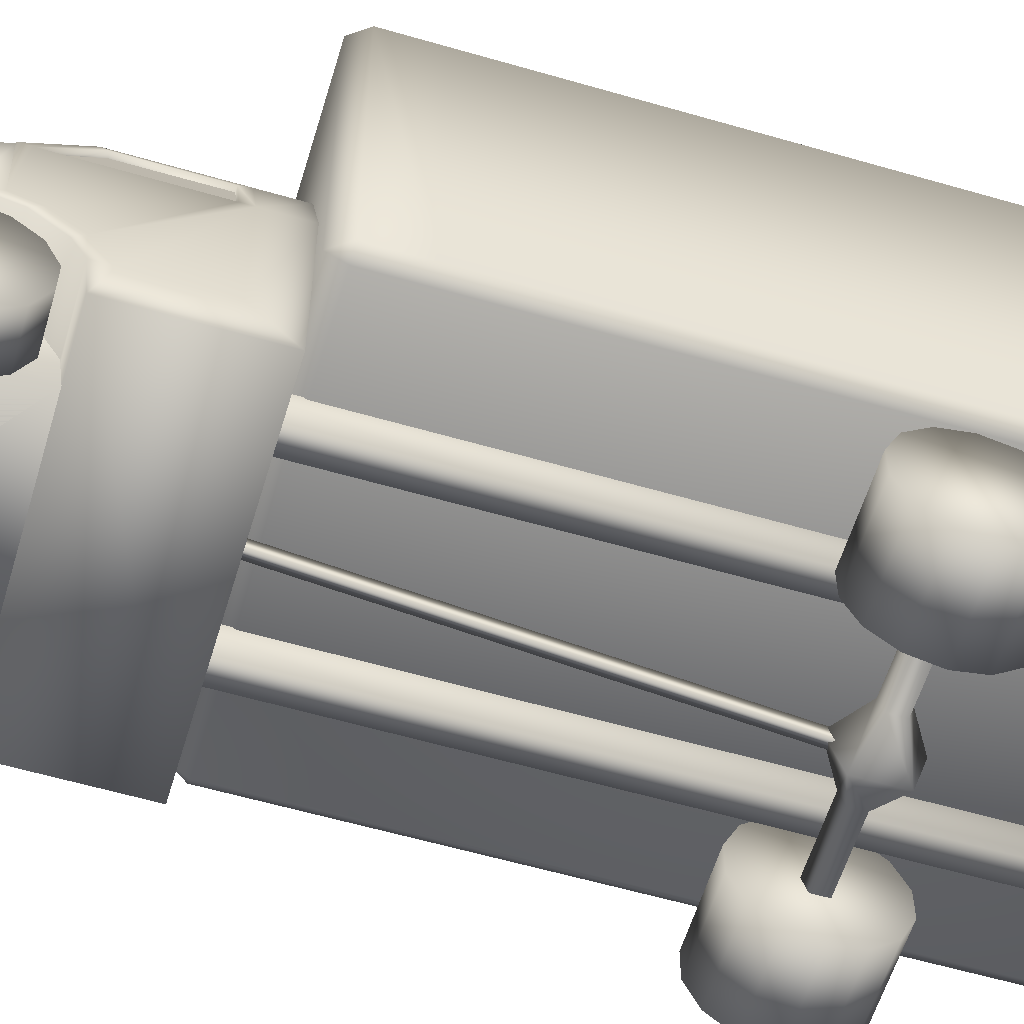
<metadata>
{"format":"obj","ext":"obj","renderer":"f3d","projection":"perspective","resolution":1024,"background":"white","views":[{"elev":-58.9,"azim":73.3,"up":"+Y"}]}
</metadata>
<code>
v 1.139 0.5544 1.069
v 0.9555 1.082 1.643
v 1.141 0.5544 1.963
v 0.9556 1.082 1.065
v 0.8403 1.138 1.848
v 0 0.5769 2.244
v 1.002 0.5427 2.188
v 0 1.138 1.905
v -0.8545 1.138 1.848
v -1.034 0.5297 2.188
v -0.9636 1.07 1.643
v -0.9637 1.071 1.065
v -1.147 0.5433 1.069
v -1.149 0.5433 1.963
v 1.309 -0.323 -3.996
v 1.309 -0.323 -3.694
v 1.309 -0.5344 -3.996
v 1.309 -0.5344 -3.598
v -1.309 -0.5344 -3.598
v -1.309 -0.5344 -3.996
v 0 -0.323 -3.694
v -1.309 -0.323 -3.996
v 1.309 -0.0789 -3.694
v 0 -0.0789 -3.694
v -1.309 -0.323 -3.694
v -1.131 1.086 -3.572
v 1.131 0.1175 -3.572
v -1.131 0.1175 -3.572
v -1.131 2.055 -3.572
v 1.131 1.086 -3.572
v 1.131 2.055 -3.572
v -1.309 -0.0789 -3.694
v 1.338 -0.009132 -3.693
v 1.424 2.181 -3.576
v 1.424 -0.009132 -3.576
v 1.338 2.251 -3.576
v 1.424 2.181 -3.231
v 1.424 -0.009132 -3.231
v 1.338 2.251 0.601
v 1.424 2.181 0.256
v 1.424 2.181 0.601
v 1.424 -0.009132 0.256
v 1.338 2.181 0.718
v 1.424 -0.009132 0.601
v -1.338 -0.0789 -3.574
v -1.338 -0.009132 -3.693
v 1.338 -0.0789 -3.574
v 1.338 -0.0789 0.601
v -1.338 -0.0789 0.601
v 1.338 -0.009132 0.718
v 1.338 2.181 -3.693
v 1.173 0.09911 -3.693
v 1.173 2.073 -3.693
v -1.338 2.181 0.718
v -1.173 2.073 -3.693
v -1.338 2.251 -3.576
v 1.309 -0.0789 -3.598
v -1.309 -0.0789 -3.598
v -1.206 -0.4449 2.734
v 1.206 -0.2144 2.623
v 1.206 -0.4449 2.734
v 0 -0.4449 2.926
v 1.206 -0.05483 2.423
v 1.119 0.278 2.797
v 1.206 -0.2144 1.724
v 1.203 -0.004995 1.851
v 1.206 -0.05483 1.924
v 1.202 0.04857 2.023
v 1.206 0.002109 2.174
v 1.203 -0.149 1.662
v 1.206 -0.3544 1.643
v 1.205 -0.3544 1.516
v 1.049 -0.3562 1.517
v 1.203 -0.3544 0.9927
v 1.047 -0.3555 0.993
v 1.174 0.5544 0.9937
v 1.162 -0.5597 1.613
v 1.174 0.5544 1.069
v 1.176 0.5544 1.963
v 1.049 -0.008099 1.852
v -1.203 -0.149 1.662
v -1.203 -0.004995 1.851
v 1.1 0.04857 2.023
v 1.049 -0.1506 1.663
v 1.176 0.5544 2.037
v 1.049 0.04502 2.023
v 1.065 0.5544 2.037
v 1.176 0.5433 2.037
v 0.8403 1.138 1.875
v 1.002 0.5433 2.215
v 1.065 0.5433 2.037
v 0.9711 1.138 1.688
v 0.9907 1.082 1.643
v 1.065 0.5544 1.963
v 1.065 0.5544 1.07
v 0.9908 1.082 1.065
v 1.049 0.5544 0.9937
v 0.9711 1.138 0.9937
v 1.065 0.5544 0.994
v 1.174 0.5544 0.7177
v 1.162 -0.5621 0.7177
v -1.162 0.5544 0.7177
v 0.9711 1.138 0.7177
v -1.173 0.09911 -3.693
v -1.162 -0.5621 0.7177
v 1.132 -0.4449 2.882
v 0.947 0.2919 1.861
v -1.1 0.04857 2.023
v 0 0.2919 1.861
v 0.947 0.5786 1.94
v 0 0.5433 2.037
v 0.8805 1.058 1.065
v 0.8608 1.115 1.688
v 0.8514 1.138 0.9937
v 1.049 0.5545 0.7581
v 1.047 -0.3542 0.7572
v -1.049 0.5545 0.7581
v 0 0.5872 2.271
v 0.8804 1.058 1.643
v 0.8608 1.115 0.9936
v 0.8648 1.257 1.706
v 0.8648 1.257 0.7177
v 0.8594 1.138 1.688
v -0.9711 1.138 0.7177
v 0 0.5786 1.94
v 0 1.257 1.762
v -0.8648 1.257 0.7177
v 0 1.138 1.931
v -0.8514 1.138 0.9937
v 0.8514 1.138 0.7581
v 0.7869 0.05674 1.115
v 0.7869 -0.1379 1.481
v 0.7869 -0.1379 0.8989
v 0.7218 0.6486 0.8494
v 0.1971 -0.1379 0.8989
v 0.7869 0.05674 1.481
v 0.1971 -0.1379 1.481
v 0.7218 0.6486 1.065
v 0.1971 0.05674 1.115
v 0.2622 0.6486 1.065
v 0.1971 0.05674 1.481
v 0.7251 -0.05483 1.924
v 0.7251 -0.5606 2.734
v 0.7251 -0.5606 1.613
v 0.7251 0.001112 1.613
v 0.7251 0.001611 2.734
v -0.7251 -0.5606 2.734
v 0.2622 0.6486 0.8494
v 0.6792 -0.06525 -3.596
v 0.6792 -0.06525 0.7177
v 0.6792 -0.3312 -3.596
v 0.5178 -0.3312 -3.596
v 0.6792 -0.3312 0.7177
v 0.5178 -0.3312 0.7177
v 0.5178 -0.06525 -3.596
v 0.5178 -0.06525 0.7177
v 0.2521 -0.5767 -2.197
v 1.09 -0.675 -2.165
v 0.2521 -0.675 -2.165
v 1.09 -0.675 -2.062
v 0.2521 -0.675 -2.062
v 1.09 -0.5767 -2.03
v 1.09 -0.5767 -2.197
v 0.2521 -0.516 -2.113
v 0.2521 -0.5767 -2.03
v 1.09 -0.516 -2.113
v -0.05546 -0.61 -2.115
v -0.05546 -0.2511 0.7177
v 0.02773 -0.5623 -2.12
v 0.02773 -0.2988 0.7177
v 0.02773 -0.2033 0.7177
v 0.02773 -0.6577 -2.11
v 0 -0.8241 -2.262
v 0 -0.8241 -1.965
v -0.2521 -0.675 -2.165
v -1.132 -0.4449 2.882
v -0.947 0.5786 1.94
v -0.947 0.2919 1.861
v -0.8403 1.138 1.875
v -0.8594 1.138 1.688
v -0.8648 1.257 1.706
v 0 -0.367 -2.113
v 0 -0.5416 -2.354
v -0.2521 -0.5767 -2.197
v 0 -0.5416 -1.873
v -0.2521 -0.5767 -2.03
v -0.1971 0.05674 1.115
v -0.1971 -0.1379 1.481
v -0.1971 -0.1379 0.8989
v -0.2622 0.6486 0.8494
v -0.7869 -0.1379 0.8989
v -0.1971 0.05674 1.481
v -0.7869 -0.1379 1.481
v -0.2622 0.6486 1.065
v -0.7869 0.05674 1.115
v -0.7218 0.6486 1.065
v -0.7869 0.05674 1.481
v -0.2521 -0.675 -2.062
v -0.2521 -0.516 -2.113
v -1.09 -0.516 -2.113
v -0.7218 0.6486 0.8494
v -0.5174 -0.06525 -3.596
v -0.5174 -0.06525 0.7177
v -0.5174 -0.3312 -3.596
v -0.6789 -0.3312 -3.596
v -0.5174 -0.3312 0.7177
v -0.6789 -0.3312 0.7177
v -0.6789 -0.06525 -3.596
v -0.6789 -0.06525 0.7177
v -0.7251 -0.5606 1.613
v -0.7251 -0.05483 1.924
v -0.7251 0.001112 1.613
v -0.7251 0.001611 2.734
v -0.8514 1.138 0.7581
v -0.9711 1.138 1.688
v -1.065 0.5433 2.037
v -0.8608 1.104 0.9936
v -0.9711 1.127 0.9937
v -0.8608 1.104 1.688
v -0.8805 1.047 1.065
v -1.065 0.5433 0.994
v -0.9711 1.138 0.9937
v -1.065 0.5433 1.963
v -0.8804 1.047 1.643
v -0.9908 1.071 1.065
v -1.174 0.5433 0.9937
v -0.9711 1.127 1.688
v -1.174 0.5544 0.9937
v -1.176 0.5433 2.037
v -0.9907 1.07 1.643
v -1.002 0.5433 2.215
v -1.203 -0.3655 0.9927
v -1.047 -0.3677 0.9932
v -1.049 -0.3673 1.517
v -1.047 -0.3542 0.7572
v -1.049 0.5544 0.9937
v -1.047 -0.3544 0.9927
v -1.049 -0.1617 1.663
v -1.203 -0.1601 1.662
v -1.065 0.5433 1.07
v -1.049 -0.01918 1.852
v -1.049 0.03394 2.023
v -1.202 0.03749 2.023
v -1.174 0.5433 1.069
v -1.09 -0.5767 -2.197
v -1.09 -0.675 -2.165
v -1.09 -0.675 -2.062
v -1.09 -0.5767 -2.03
v -1.202 0.04857 2.023
v -1.162 -0.5597 1.613
v -1.174 0.5544 0.7177
v -1.176 0.5433 1.963
v -1.203 -0.01607 1.851
v -1.205 -0.3655 1.516
v -1.203 -0.3544 0.9927
v -1.205 -0.3544 1.516
v -1.206 -0.2144 2.623
v -1.206 -0.3544 1.643
v -1.206 -0.2144 1.724
v -1.206 -0.05483 2.423
v -1.206 -0.05483 1.924
v -1.206 0.002109 2.174
v -1.424 -0.009132 -3.576
v -1.424 -0.009132 -3.231
v -1.338 2.181 -3.693
v -1.338 -0.009132 0.718
v -1.424 -0.009132 0.601
v -1.424 2.181 -3.576
v -1.424 2.181 0.601
v -1.424 2.181 -3.231
v -1.424 2.181 0.256
v -1.338 2.251 0.601
v -1.424 -0.009132 0.256
v 1.353 -0.8529 -2.473
v 1.353 -1.023 -2.12
v 1.353 -0.978 -2.316
v 1.353 -0.672 -2.56
v 1.353 -0.4714 -2.56
v 1.353 -0.2905 -2.473
v 1.353 -0.1654 -2.316
v 1.353 -0.1208 -2.12
v 1.353 -0.2905 -1.768
v 1.353 -0.1654 -1.925
v 1.353 -0.978 -1.925
v 1.353 -0.8529 -1.768
v 1.353 -0.672 -1.681
v 1.353 -0.4714 -1.681
v 1.204 -0.8529 1.821
v 1.204 -1.023 2.174
v 1.204 -0.978 1.978
v 1.204 -0.672 1.734
v 1.204 -0.4714 1.734
v 1.204 -0.2905 1.821
v 1.204 -0.1654 1.978
v 1.204 -0.1208 2.174
v 1.204 -0.2905 2.526
v 1.204 -0.1654 2.369
v 1.204 -0.978 2.369
v 1.204 -0.8529 2.526
v 1.204 -0.672 2.613
v 1.204 -0.4714 2.613
v 0.8859 -0.978 1.978
v 0.8859 -1.023 2.174
v 0.8859 -0.8529 1.821
v 0.8859 -0.978 2.369
v 0.8859 -0.8529 2.526
v 0.8859 -0.672 1.734
v 0.8859 -0.672 2.613
v 0.8859 -0.4714 1.734
v 0.8859 -0.4714 2.613
v 0.8859 -0.2905 1.821
v 0.8859 -0.2905 2.526
v 0.8859 -0.1654 1.978
v 0.8859 -0.1654 2.369
v 0.8859 -0.1208 2.174
v 0.7369 -0.978 -2.316
v 0.7369 -1.023 -2.12
v 0.7369 -0.8529 -2.473
v 0.7369 -0.978 -1.925
v 0.7369 -0.8529 -1.768
v 0.7369 -0.672 -2.56
v 0.7369 -0.4714 -2.56
v 0.7369 -0.2905 -2.473
v 0.7369 -0.1654 -2.316
v 0.7369 -0.1208 -2.12
v 0.7369 -0.2905 -1.768
v 0.7369 -0.1654 -1.925
v 0.7369 -0.672 -1.681
v 0.7369 -0.4714 -1.681
v 0.592 0.4326 1.802
v 0.5094 0.2677 2.465
v 0.652 0.1931 2.465
v 0.5605 0.3065 1.802
v 0.5976 -0.003533 2.465
v 0.4213 -0.003533 2.465
v 0.5094 0.4636 1.802
v 0.5094 0.3768 1.802
v 0.4584 0.3065 1.802
v 0.4269 0.4326 1.802
v 0.3668 0.1931 2.465
v -0.7369 -0.8529 -2.473
v -0.7369 -1.023 -2.12
v -0.7369 -0.978 -2.316
v -0.7369 -0.672 -2.56
v -0.7369 -0.4714 -2.56
v -0.7369 -0.2905 -2.473
v -0.7369 -0.1654 -2.316
v -0.7369 -0.1208 -2.12
v -0.7369 -0.2905 -1.768
v -0.7369 -0.1654 -1.925
v -0.7369 -0.978 -1.925
v -0.7369 -0.8529 -1.768
v -0.7369 -0.672 -1.681
v -0.7369 -0.4714 -1.681
v -0.8859 -0.8529 1.821
v -0.8859 -1.023 2.174
v -0.8859 -0.978 1.978
v -0.8859 -0.672 1.734
v -0.8859 -0.4714 1.734
v -0.8859 -0.2905 1.821
v -0.8859 -0.1654 1.978
v -0.8859 -0.1208 2.174
v -0.8859 -0.2905 2.526
v -0.8859 -0.1654 2.369
v -0.8859 -0.978 2.369
v -0.8859 -0.8529 2.526
v -0.8859 -0.672 2.613
v -0.8859 -0.4714 2.613
v -1.119 0.278 2.797
v -1.204 -0.978 1.978
v -1.204 -1.023 2.174
v -1.204 -0.8529 1.821
v -1.204 -0.978 2.369
v -1.204 -0.8529 2.526
v -1.204 -0.672 1.734
v -1.204 -0.672 2.613
v -1.204 -0.4714 1.734
v -1.204 -0.4714 2.613
v -1.204 -0.2905 1.821
v -1.204 -0.2905 2.526
v -1.204 -0.1654 1.978
v -1.204 -0.1654 2.369
v -1.204 -0.1208 2.174
v -1.353 -0.978 -2.316
v -1.353 -1.023 -2.12
v -1.353 -0.8529 -2.473
v -1.353 -0.978 -1.925
v -1.353 -0.8529 -1.768
v -1.353 -0.672 -2.56
v -1.353 -0.672 -1.681
v -1.353 -0.4714 -2.56
v -1.353 -0.4714 -1.681
v -1.353 -0.2905 -2.473
v -1.353 -0.2905 -1.768
v -1.353 -0.1654 -2.316
v -1.353 -0.1654 -1.925
v -1.353 -0.1208 -2.12
v 1.249 -0.3033 2.734
v 1.249 -0.5597 3.008
v 1.249 -0.5597 2.734
v -1.249 -0.5597 3.008
v 1.249 -0.3033 3.008
v -1.249 -0.3033 3.008
v -1.249 -0.5597 2.734
v -1.249 -0.3033 2.734
v 0.9901 0.278 2.866
v 0.9697 0.3339 2.797
v 0 0.278 2.91
v 0 0.3779 2.84
v -0.9901 0.278 2.866
v -0.9697 0.3339 2.797
f 1 2 3
f 4 2 1
f 5 6 7
f 5 8 6
f 6 8 9
f 6 9 10
f 11 12 13
f 11 13 14
f 15 16 17
f 18 19 17
f 17 16 18
f 17 20 15
f 21 16 15
f 22 21 15
f 21 23 16
f 24 23 21
f 25 24 21
f 26 27 28
f 29 30 26
f 30 27 26
f 31 30 29
f 17 19 20
f 25 22 20
f 25 20 19
f 15 20 22
f 21 22 25
f 32 24 25
f 33 34 35
f 36 37 34
f 37 35 34
f 38 35 37
f 37 39 40
f 39 41 40
f 41 42 40
f 43 44 41
f 44 42 41
f 45 46 47
f 35 38 47
f 38 42 47
f 48 49 47
f 44 50 48
f 47 42 48
f 42 44 48
f 51 34 33
f 35 47 33
f 47 46 33
f 46 52 33
f 52 53 33
f 43 54 50
f 33 53 51
f 53 55 51
f 50 44 43
f 41 39 43
f 34 51 36
f 39 37 36
f 56 39 36
f 16 57 18
f 57 58 18
f 23 57 16
f 24 58 57
f 59 60 61
f 62 59 61
f 63 64 60
f 65 66 67
f 66 68 67
f 67 68 69
f 70 71 72
f 70 73 72
f 74 75 72
f 76 72 74
f 72 77 74
f 72 75 74
f 76 75 74
f 75 76 74
f 65 70 66
f 78 79 66
f 68 80 66
f 80 70 66
f 70 81 66
f 82 83 66
f 65 71 70
f 80 84 70
f 84 73 70
f 66 79 68
f 79 85 68
f 86 80 68
f 85 87 68
f 66 83 68
f 64 69 88
f 69 68 88
f 89 90 88
f 68 83 88
f 91 92 88
f 79 92 85
f 92 87 85
f 93 92 79
f 94 93 79
f 78 94 79
f 66 70 78
f 95 94 78
f 96 95 78
f 70 72 76
f 78 70 76
f 96 78 76
f 97 75 76
f 98 97 76
f 99 98 76
f 75 99 76
f 76 74 100
f 101 102 100
f 102 103 100
f 104 27 52
f 27 30 52
f 31 29 53
f 30 31 53
f 52 30 53
f 100 74 101
f 74 77 101
f 105 102 101
f 72 71 77
f 61 60 106
f 60 64 106
f 63 69 64
f 107 91 83
f 82 108 83
f 108 109 83
f 109 107 83
f 107 110 91
f 110 111 91
f 111 90 91
f 88 83 91
f 75 95 99
f 112 99 95
f 75 73 95
f 95 80 94
f 113 94 87
f 94 86 87
f 114 115 97
f 115 116 97
f 117 116 115
f 75 72 73
f 95 73 84
f 86 94 80
f 95 84 80
f 68 87 86
f 97 116 75
f 111 118 90
f 89 91 90
f 119 112 96
f 112 95 96
f 119 96 93
f 94 119 93
f 92 96 98
f 96 76 98
f 76 103 98
f 114 97 98
f 92 114 98
f 99 120 98
f 120 113 98
f 93 96 92
f 89 88 92
f 121 89 92
f 98 122 92
f 91 123 92
f 123 114 92
f 113 87 92
f 98 113 92
f 76 100 103
f 122 98 103
f 124 122 103
f 102 124 103
f 109 125 107
f 107 125 110
f 119 113 112
f 94 113 119
f 126 121 122
f 124 127 122
f 92 122 121
f 128 89 121
f 99 112 120
f 112 113 120
f 91 89 123
f 114 129 130
f 123 128 114
f 130 115 114
f 131 132 133
f 134 131 133
f 135 134 133
f 131 136 132
f 137 133 132
f 134 138 131
f 139 136 131
f 138 140 131
f 141 132 136
f 142 143 144
f 145 146 144
f 142 146 143
f 144 146 143
f 147 144 143
f 148 138 134
f 149 150 151
f 152 149 151
f 151 150 153
f 154 151 153
f 155 149 152
f 154 155 152
f 152 151 154
f 156 155 154
f 140 138 148
f 157 158 159
f 158 160 159
f 159 160 161
f 160 162 161
f 163 158 157
f 164 163 157
f 161 162 165
f 162 166 165
f 166 163 164
f 165 166 164
f 148 134 135
f 139 148 135
f 137 139 135
f 135 133 137
f 141 139 137
f 141 136 139
f 131 140 139
f 140 148 139
f 137 132 141
f 167 168 169
f 170 169 171
f 169 168 171
f 169 170 172
f 157 159 173
f 159 161 173
f 174 175 173
f 173 161 174
f 161 165 174
f 176 59 62
f 61 106 62
f 57 23 24
f 32 58 24
f 110 125 111
f 125 177 111
f 109 178 125
f 123 89 128
f 129 114 128
f 179 180 128
f 127 181 126
f 128 121 126
f 181 128 126
f 182 157 183
f 157 173 183
f 184 182 183
f 173 184 183
f 174 165 185
f 186 174 185
f 165 182 185
f 182 186 185
f 164 157 182
f 165 164 182
f 172 170 167
f 167 170 168
f 187 188 189
f 190 187 189
f 191 190 189
f 187 192 188
f 193 189 188
f 190 194 187
f 195 192 187
f 194 196 187
f 197 188 192
f 184 173 175
f 175 174 198
f 199 182 184
f 198 174 186
f 186 182 199
f 200 186 199
f 201 194 190
f 202 203 204
f 205 202 204
f 204 203 206
f 207 204 206
f 208 202 205
f 207 208 205
f 205 204 207
f 209 208 207
f 196 194 201
f 144 143 210
f 147 211 210
f 147 212 210
f 210 144 147
f 210 143 147
f 213 211 147
f 213 212 147
f 201 190 191
f 195 201 191
f 193 195 191
f 191 189 193
f 197 195 193
f 197 192 195
f 187 196 195
f 196 201 195
f 193 188 197
f 115 130 214
f 130 129 214
f 128 180 129
f 180 215 129
f 179 216 180
f 216 215 180
f 217 218 219
f 219 220 217
f 220 221 217
f 222 215 181
f 179 128 181
f 126 122 127
f 222 181 127
f 219 223 224
f 219 224 220
f 224 225 220
f 125 178 177
f 217 221 218
f 226 225 218
f 225 227 218
f 219 218 227
f 222 127 124
f 228 222 124
f 129 215 222
f 216 229 215
f 229 179 215
f 179 181 215
f 224 223 230
f 224 230 225
f 230 227 225
f 216 179 231
f 118 111 231
f 232 221 233
f 234 232 233
f 235 236 237
f 75 116 237
f 72 75 237
f 236 228 237
f 117 236 235
f 237 116 235
f 116 117 235
f 238 239 234
f 234 240 238
f 241 239 238
f 238 240 241
f 223 242 241
f 242 243 241
f 216 243 242
f 117 129 236
f 129 222 236
f 214 129 117
f 115 214 117
f 240 233 221
f 234 233 240
f 221 220 240
f 220 225 240
f 241 240 223
f 240 244 223
f 242 223 216
f 223 219 216
f 219 227 216
f 108 229 216
f 111 177 216
f 231 111 216
f 177 178 216
f 245 175 246
f 175 198 246
f 246 198 247
f 198 186 247
f 184 175 245
f 200 184 245
f 247 186 248
f 199 184 200
f 248 186 200
f 249 229 108
f 178 109 108
f 216 178 108
f 55 29 26
f 101 77 105
f 105 77 250
f 77 71 250
f 26 28 104
f 28 27 104
f 26 104 55
f 53 29 55
f 221 232 226
f 218 221 226
f 244 225 226
f 228 124 251
f 236 222 228
f 240 225 244
f 223 244 252
f 230 223 252
f 227 230 252
f 216 227 229
f 231 179 229
f 227 252 229
f 216 229 243
f 108 82 249
f 241 253 239
f 70 72 81
f 241 243 253
f 66 81 82
f 234 254 232
f 237 228 255
f 234 239 254
f 72 237 256
f 81 72 256
f 237 255 256
f 257 60 59
f 250 71 258
f 71 65 258
f 258 65 259
f 65 67 259
f 260 60 257
f 259 67 261
f 67 69 261
f 262 63 260
f 63 60 260
f 69 63 262
f 261 69 262
f 18 58 19
f 58 25 19
f 58 32 25
f 263 46 45
f 49 264 45
f 47 49 45
f 48 50 49
f 104 52 46
f 265 104 46
f 263 265 46
f 49 50 266
f 267 49 266
f 50 54 266
f 55 104 265
f 51 55 265
f 268 56 265
f 56 51 265
f 43 39 54
f 269 266 54
f 36 51 56
f 268 270 56
f 270 271 56
f 272 39 56
f 54 39 272
f 269 54 272
f 56 271 272
f 271 269 272
f 268 265 263
f 45 264 263
f 49 267 273
f 264 49 273
f 267 266 269
f 37 42 38
f 40 42 37
f 274 275 276
f 277 275 274
f 278 275 277
f 279 275 278
f 280 275 279
f 281 275 280
f 282 275 283
f 283 275 281
f 284 275 285
f 285 275 286
f 286 275 287
f 287 275 282
f 288 289 290
f 291 289 288
f 292 289 291
f 293 289 292
f 294 289 293
f 295 289 294
f 296 289 297
f 297 289 295
f 298 289 299
f 299 289 300
f 300 289 301
f 301 289 296
f 302 289 303
f 289 298 303
f 290 289 302
f 304 290 302
f 303 298 305
f 298 299 305
f 306 303 305
f 288 290 304
f 307 288 304
f 302 303 304
f 305 299 306
f 299 300 306
f 308 303 306
f 291 288 307
f 309 291 307
f 304 303 307
f 306 300 308
f 300 301 308
f 310 303 308
f 292 291 309
f 311 292 309
f 307 303 309
f 308 301 310
f 301 296 310
f 312 303 310
f 293 292 311
f 313 293 311
f 309 303 311
f 296 297 312
f 310 296 312
f 314 303 312
f 294 293 313
f 315 294 313
f 311 303 313
f 312 297 314
f 297 295 314
f 315 303 314
f 314 295 315
f 295 294 315
f 313 303 315
f 316 275 317
f 275 284 317
f 276 275 316
f 318 276 316
f 317 284 319
f 284 285 319
f 320 317 319
f 274 276 318
f 321 274 318
f 316 317 318
f 277 274 321
f 322 277 321
f 318 317 321
f 278 277 322
f 323 278 322
f 321 317 322
f 279 278 323
f 324 279 323
f 322 317 323
f 280 279 324
f 325 280 324
f 323 317 324
f 326 283 327
f 283 281 327
f 325 317 327
f 327 281 325
f 281 280 325
f 324 317 325
f 319 285 320
f 285 286 320
f 328 317 320
f 320 286 328
f 286 287 328
f 329 317 328
f 328 287 329
f 287 282 329
f 326 317 329
f 282 283 326
f 329 282 326
f 327 317 326
f 330 331 332
f 333 332 334
f 335 333 334
f 336 331 330
f 333 337 330
f 330 332 333
f 338 337 333
f 339 331 336
f 330 337 336
f 339 337 338
f 333 335 338
f 336 337 339
f 338 340 339
f 340 338 335
f 331 339 340
f 341 342 343
f 344 342 341
f 345 342 344
f 346 342 345
f 347 342 346
f 348 342 347
f 349 342 350
f 350 342 348
f 351 342 352
f 352 342 353
f 353 342 354
f 354 342 349
f 355 356 357
f 358 356 355
f 359 356 358
f 360 356 359
f 361 356 360
f 362 356 361
f 363 356 364
f 364 356 362
f 365 356 366
f 366 356 367
f 367 356 368
f 368 356 363
f 262 260 369
f 257 59 176
f 369 257 176
f 255 251 105
f 250 255 105
f 258 256 250
f 256 255 250
f 239 244 226
f 262 369 229
f 249 262 229
f 229 252 243
f 252 253 243
f 253 244 239
f 252 244 253
f 81 259 82
f 254 226 232
f 228 251 255
f 370 356 371
f 356 365 371
f 357 356 370
f 372 357 370
f 371 365 373
f 365 366 373
f 374 371 373
f 355 357 372
f 375 355 372
f 370 371 372
f 373 366 374
f 366 367 374
f 376 371 374
f 358 355 375
f 377 358 375
f 372 371 375
f 374 367 376
f 367 368 376
f 378 371 376
f 359 358 377
f 379 359 377
f 375 371 377
f 376 368 378
f 368 363 378
f 380 371 378
f 360 359 379
f 381 360 379
f 377 371 379
f 363 364 380
f 378 363 380
f 382 371 380
f 361 360 381
f 383 361 381
f 379 371 381
f 380 364 382
f 364 362 382
f 383 371 382
f 382 362 383
f 362 361 383
f 381 371 383
f 239 226 254
f 258 81 256
f 259 81 258
f 369 260 257
f 249 82 261
f 82 259 261
f 249 261 262
f 384 342 385
f 342 351 385
f 343 342 384
f 386 343 384
f 385 351 387
f 351 352 387
f 388 385 387
f 341 343 386
f 389 341 386
f 384 385 386
f 387 352 388
f 352 353 388
f 390 385 388
f 344 341 389
f 391 344 389
f 386 385 389
f 388 353 390
f 353 354 390
f 392 385 390
f 345 344 391
f 393 345 391
f 389 385 391
f 390 354 392
f 354 349 392
f 394 385 392
f 346 345 393
f 395 346 393
f 391 385 393
f 349 350 394
f 392 349 394
f 396 385 394
f 347 346 395
f 397 347 395
f 393 385 395
f 394 350 396
f 350 348 396
f 397 385 396
f 396 348 397
f 348 347 397
f 395 385 397
f 270 263 264
f 273 271 264
f 269 273 267
f 264 271 270
f 268 263 270
f 271 273 269
f 398 399 400
f 399 401 400
f 398 402 399
f 402 403 399
f 400 404 398
f 398 405 402
f 90 64 88
f 406 62 106
f 407 64 90
f 118 407 90
f 106 64 406
f 406 64 407
f 62 406 408
f 406 409 408
f 410 62 408
f 409 410 408
f 406 407 409
f 411 410 409
f 409 407 118
f 409 118 411
f 369 410 411
f 369 176 410
f 411 118 231
f 369 411 231
f 62 410 176
f 369 231 229
f 400 401 404
f 405 404 401
f 399 403 401
f 398 404 405
f 405 401 403
f 402 405 403

</code>
